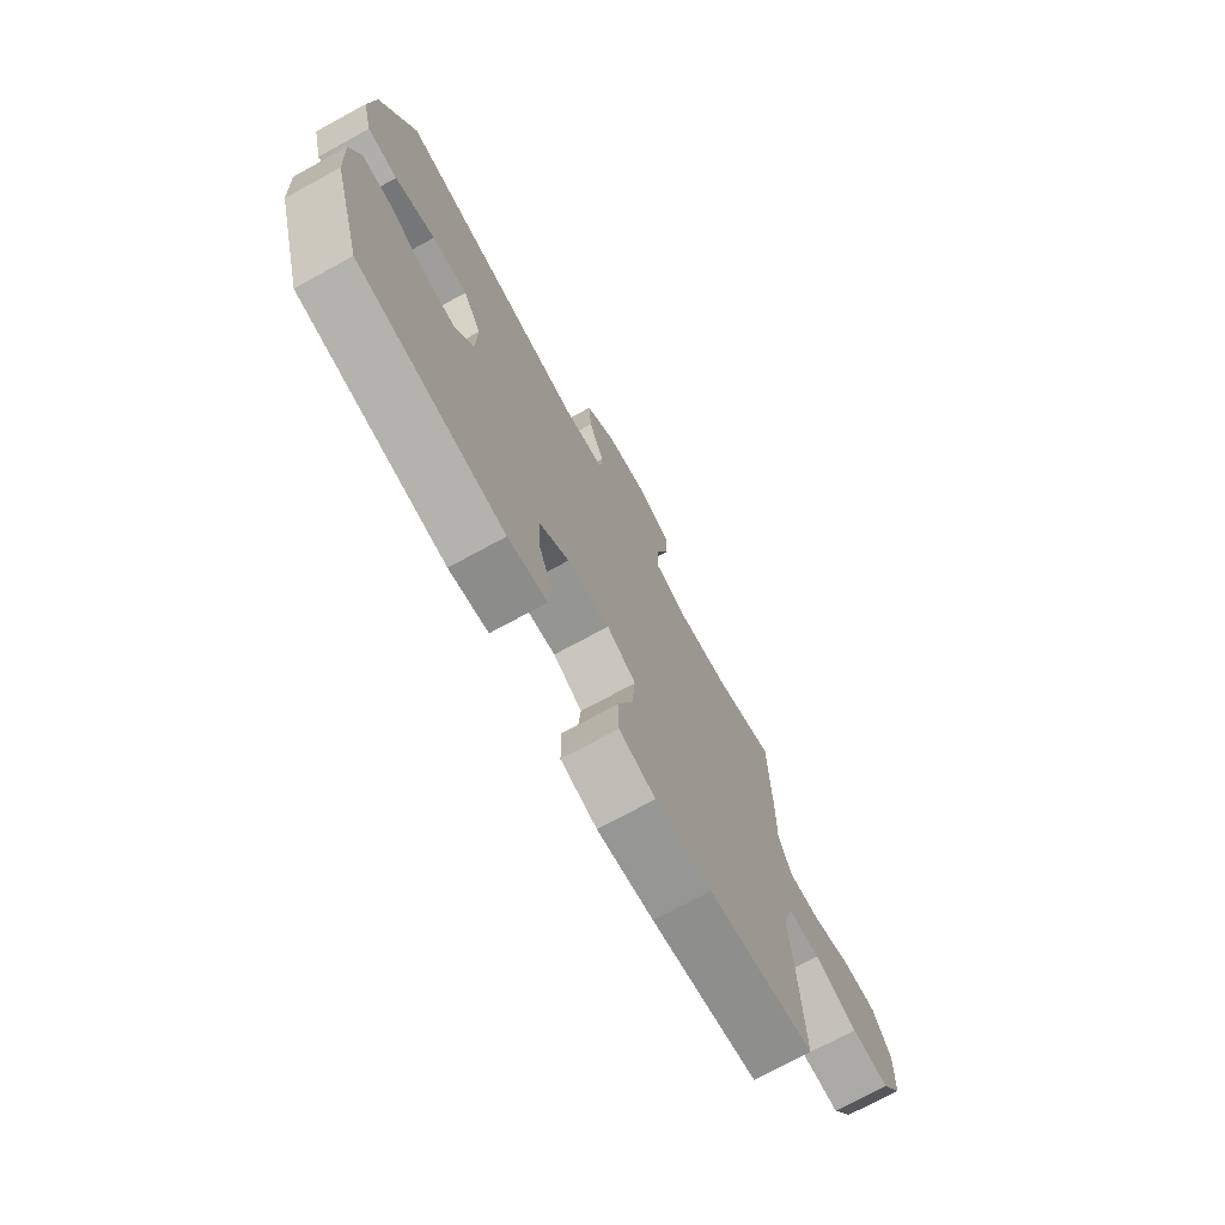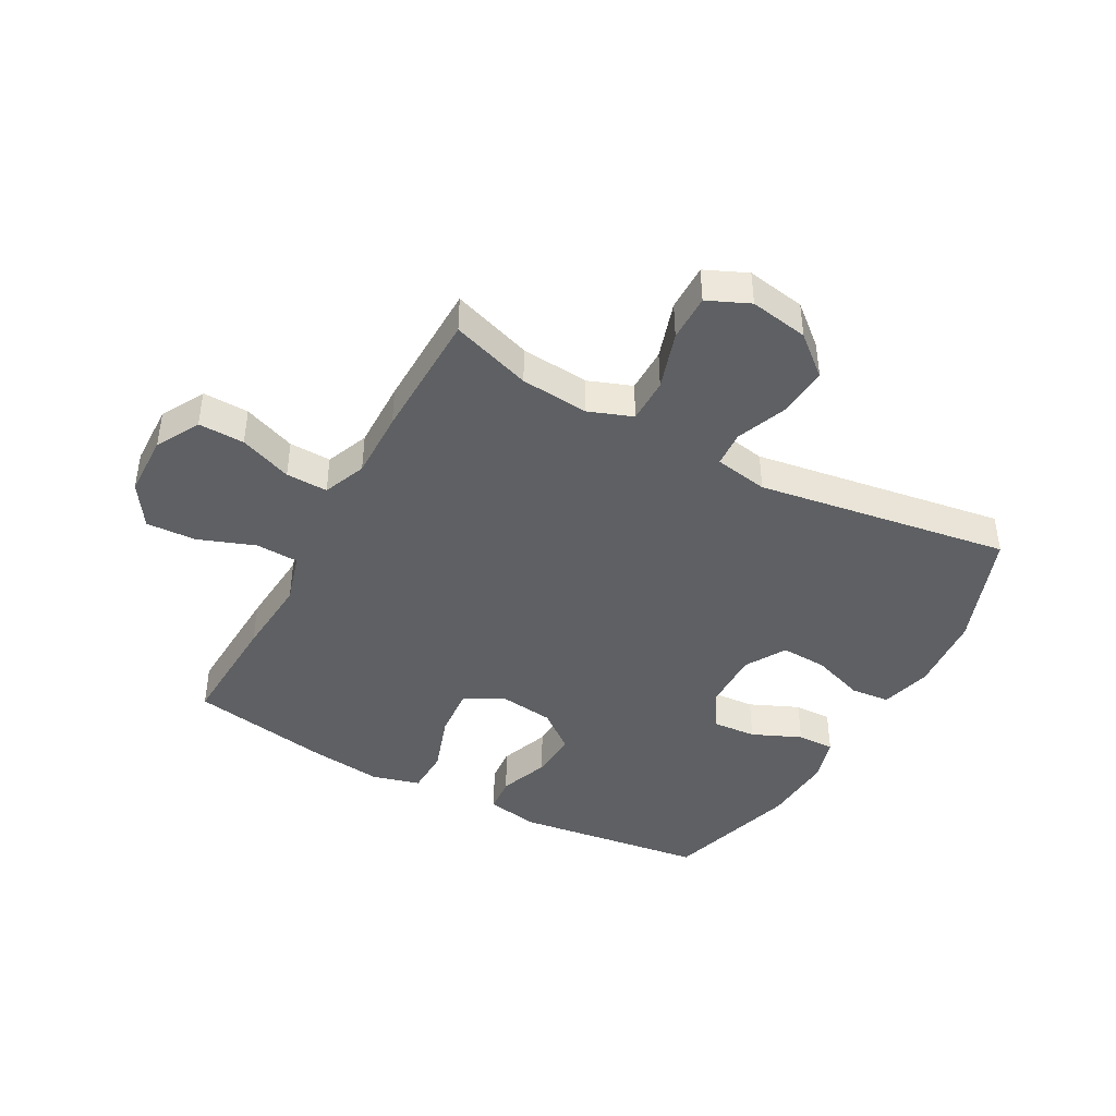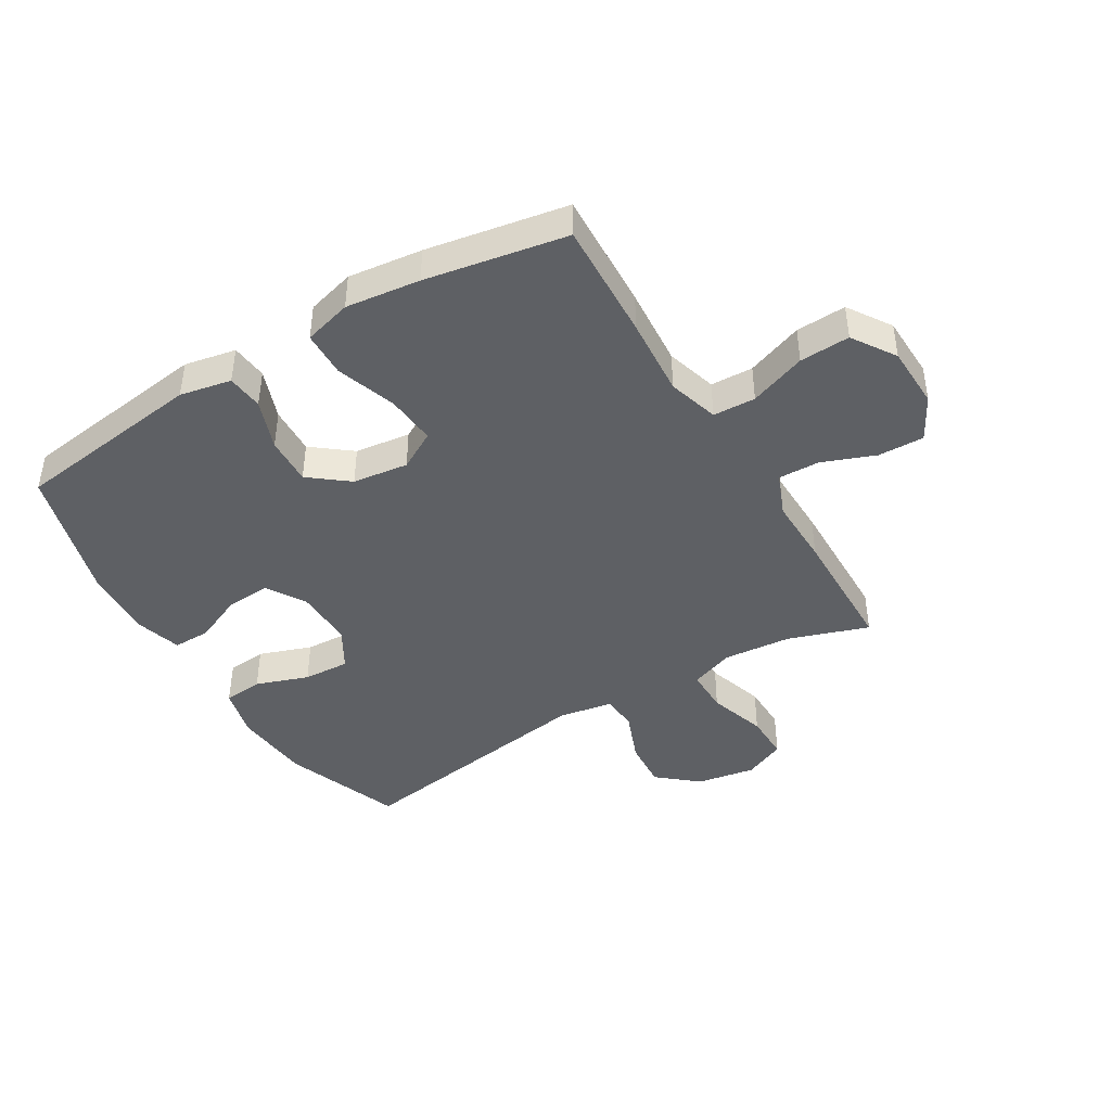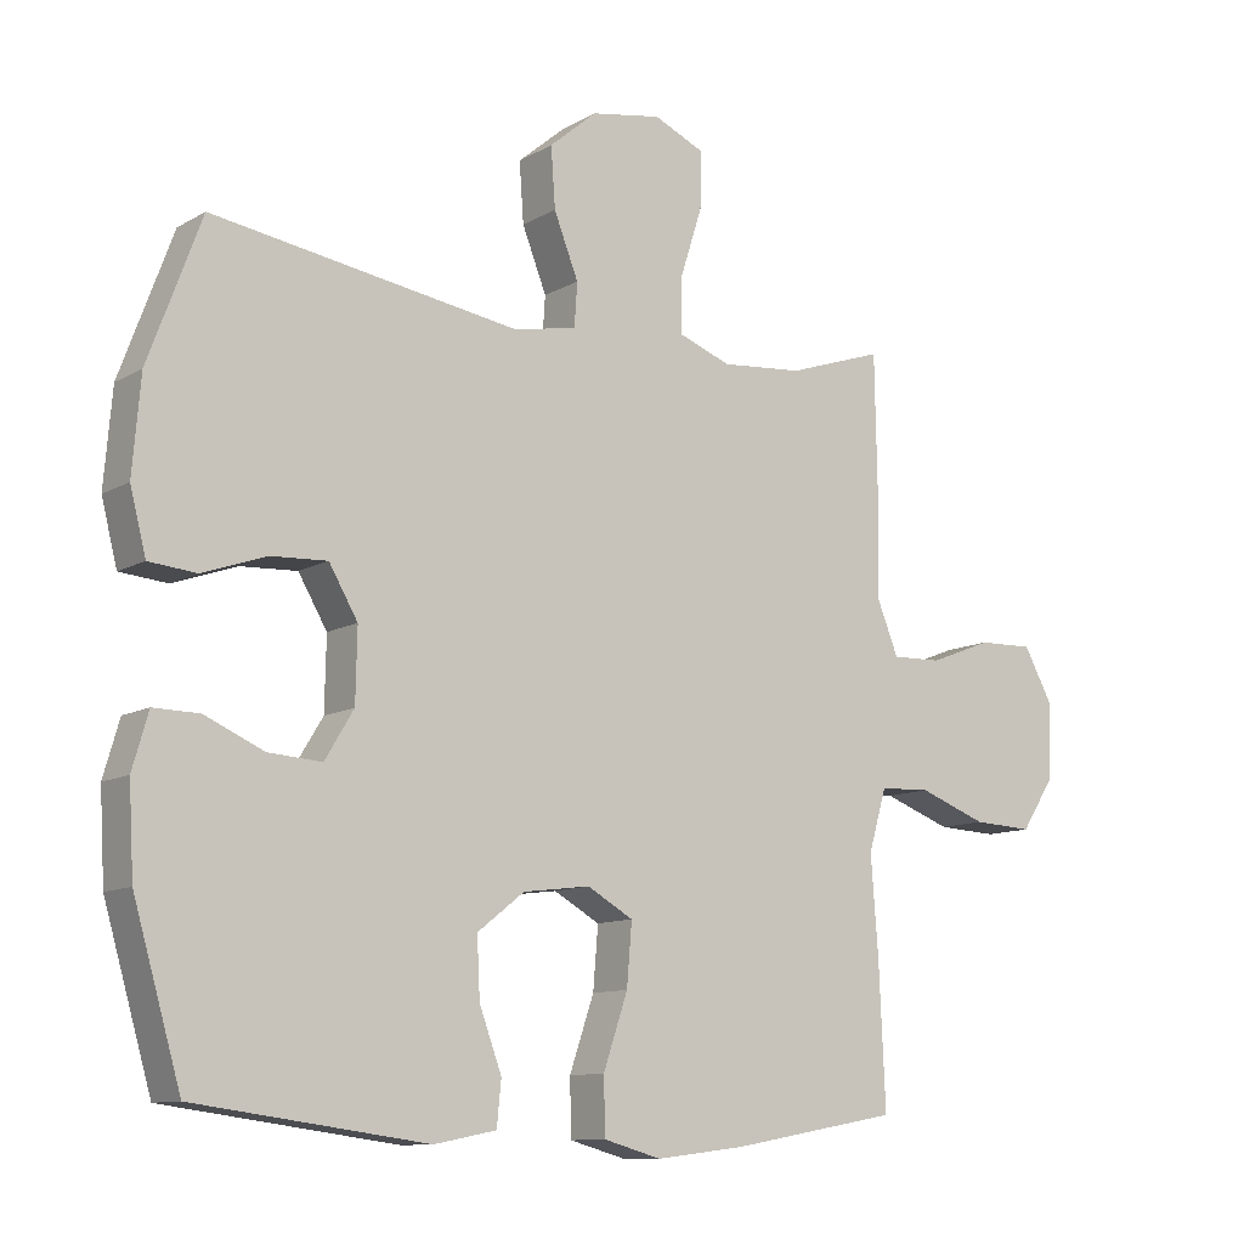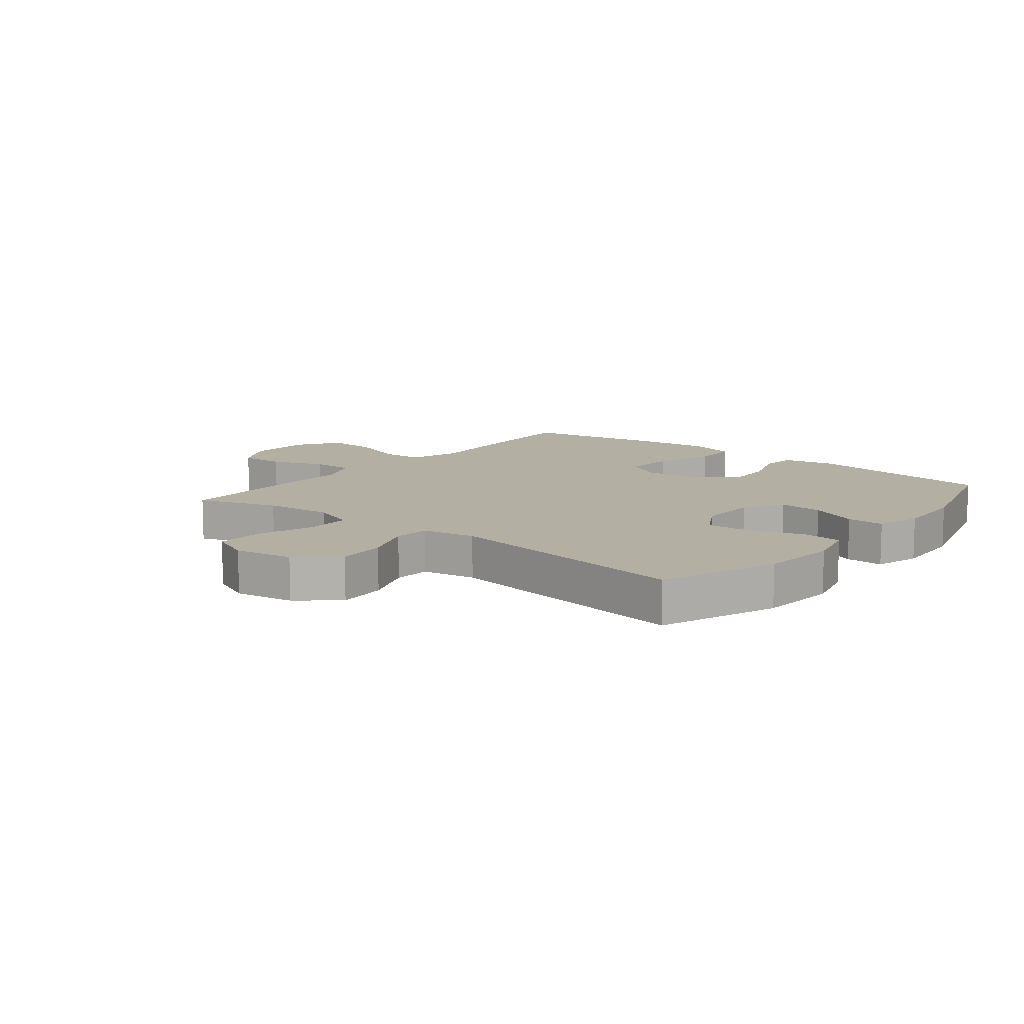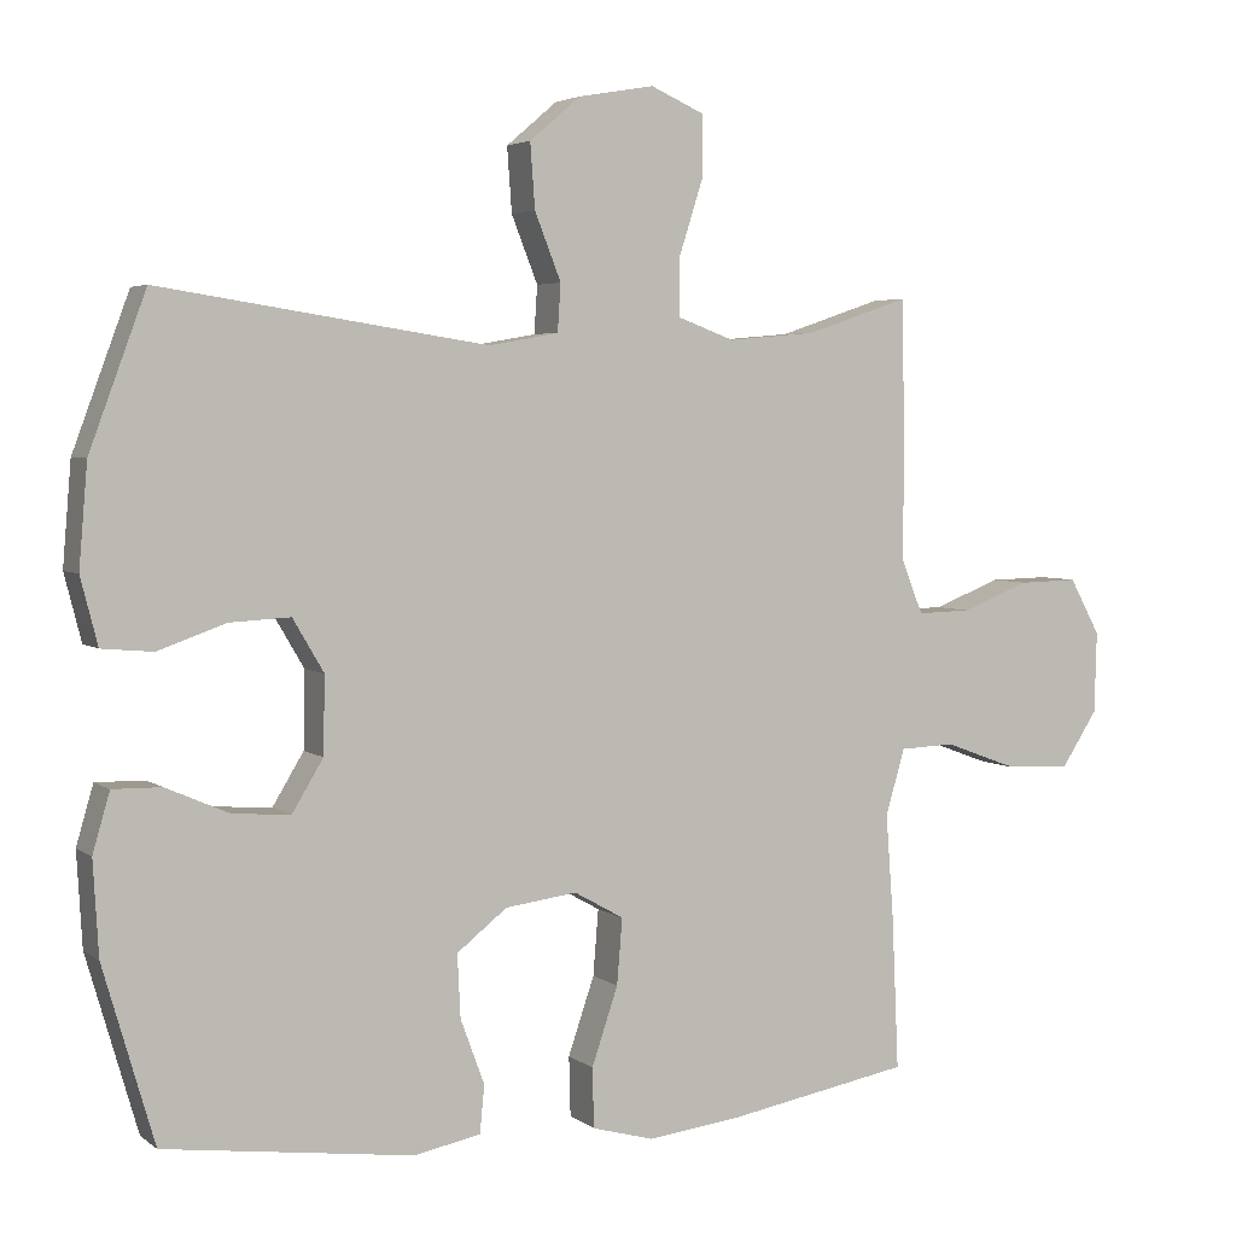
<metadata>
{"format":"obj","ext":"obj","renderer":"f3d","projection":"perspective","resolution":1024,"background":"white","views":[{"elev":-73.5,"azim":118.6,"up":"+Z"},{"elev":-42.7,"azim":-28.7,"up":"+Y"},{"elev":-43.0,"azim":-149.0,"up":"+Y"},{"elev":-10.8,"azim":144.0,"up":"+Z"},{"elev":11.2,"azim":38.9,"up":"+Y"},{"elev":4.0,"azim":154.4,"up":"+Z"}]}
</metadata>
<code>
v -0.5 0.07 0.5
v -0.366 0.07 0.455
v -0.252 0.07 0.445
v -0.179 0.07 0.472
v -0.179 0.07 0.547
v -0.21 0.07 0.644
v -0.211 0.07 0.723
v -0.141 0.07 0.754
v -0.043 0.07 0.737
v 0.023 0.07 0.681
v 0.017 0.07 0.598
v -0.017 0.07 0.512
v -0.013 0.07 0.451
v 0.077 0.07 0.435
v 0.5 0.07 0.5
v 0.573 0.07 0.303
v 0.584 0.07 0.172
v 0.562 0.07 0.086
v 0.496 0.07 0.08
v 0.408 0.07 0.111
v 0.33 0.07 0.115
v 0.29 0.07 0.047
v 0.292 0.07 -0.052
v 0.332 0.07 -0.118
v 0.406 0.07 -0.113
v 0.488 0.07 -0.077
v 0.551 0.07 -0.076
v 0.573 0.07 -0.152
v 0.566 0.07 -0.273
v 0.5 0.07 -0.5
v 0.179 0.07 -0.543
v 0.093 0.07 -0.526
v 0.087 0.07 -0.465
v 0.118 0.07 -0.381
v 0.122 0.07 -0.3
v 0.057 0.07 -0.249
v -0.036 0.07 -0.237
v -0.1 0.07 -0.273
v -0.093 0.07 -0.358
v -0.059 0.07 -0.458
v -0.061 0.07 -0.535
v -0.141 0.07 -0.557
v -0.265 0.07 -0.542
v -0.5 0.07 -0.5
v -0.491 0.07 -0.3
v -0.481 0.07 -0.167
v -0.506 0.07 -0.082
v -0.577 0.07 -0.079
v -0.672 0.07 -0.114
v -0.756 0.07 -0.118
v -0.803 0.07 -0.046
v -0.806 0.07 0.059
v -0.766 0.07 0.132
v -0.689 0.07 0.13
v -0.601 0.07 0.096
v -0.531 0.07 0.094
v -0.502 0.07 0.166
v -0.504 0.07 0.281
v -0.5 0 0.5
v -0.366 0 0.455
v -0.252 0 0.445
v -0.179 0 0.472
v -0.179 0 0.547
v -0.21 0 0.644
v -0.211 0 0.723
v -0.141 0 0.754
v -0.043 0 0.737
v 0.023 0 0.681
v 0.017 0 0.598
v -0.017 0 0.512
v -0.013 0 0.451
v 0.077 0 0.435
v 0.5 0 0.5
v 0.573 0 0.303
v 0.584 0 0.172
v 0.562 0 0.086
v 0.496 0 0.08
v 0.408 0 0.111
v 0.33 0 0.115
v 0.29 0 0.047
v 0.292 0 -0.052
v 0.332 0 -0.118
v 0.406 0 -0.113
v 0.488 0 -0.077
v 0.551 0 -0.076
v 0.573 0 -0.152
v 0.566 0 -0.273
v 0.5 0 -0.5
v 0.179 0 -0.543
v 0.093 0 -0.526
v 0.087 0 -0.465
v 0.118 0 -0.381
v 0.122 0 -0.3
v 0.057 0 -0.249
v -0.036 0 -0.237
v -0.1 0 -0.273
v -0.093 0 -0.358
v -0.059 0 -0.458
v -0.061 0 -0.535
v -0.141 0 -0.557
v -0.265 0 -0.542
v -0.5 0 -0.5
v -0.491 0 -0.3
v -0.481 0 -0.167
v -0.506 0 -0.082
v -0.577 0 -0.079
v -0.672 0 -0.114
v -0.756 0 -0.118
v -0.803 0 -0.046
v -0.806 0 0.059
v -0.766 0 0.132
v -0.689 0 0.13
v -0.601 0 0.096
v -0.531 0 0.094
v -0.502 0 0.166
v -0.504 0 0.281
f 57 58 1 2
f 56 57 2 3
f 53 54 55
f 52 53 55
f 51 52 55
f 50 51 55
f 49 50 55
f 48 49 55
f 47 48 55 56
f 56 3 4
f 47 56 4
f 46 47 4
f 44 45 46
f 43 44 46
f 42 43 46
f 41 42 46
f 40 41 46
f 39 40 46
f 38 39 46 4
f 32 33 34
f 31 32 34
f 30 31 34
f 29 30 34
f 28 29 34
f 27 28 34
f 26 27 34
f 25 26 34
f 24 25 34 35
f 23 24 35 36
f 18 19 20
f 17 18 20
f 16 17 20
f 15 16 20
f 14 15 20
f 13 14 20 21
f 10 11 12
f 9 10 12
f 8 9 12
f 7 8 12
f 6 7 12
f 5 6 12
f 5 12 13
f 4 5 13
f 38 4 13
f 37 38 13
f 36 37 13
f 23 36 13
f 22 23 13
f 13 21 22
f 60 59 116 115
f 61 60 115 114
f 113 112 111
f 113 111 110
f 113 110 109
f 113 109 108
f 113 108 107
f 113 107 106
f 114 113 106 105
f 62 61 114
f 62 114 105
f 62 105 104
f 104 103 102
f 104 102 101
f 104 101 100
f 104 100 99
f 104 99 98
f 104 98 97
f 62 104 97 96
f 92 91 90
f 92 90 89
f 92 89 88
f 92 88 87
f 92 87 86
f 92 86 85
f 92 85 84
f 92 84 83
f 93 92 83 82
f 94 93 82 81
f 78 77 76
f 78 76 75
f 78 75 74
f 78 74 73
f 78 73 72
f 79 78 72 71
f 70 69 68
f 70 68 67
f 70 67 66
f 70 66 65
f 70 65 64
f 70 64 63
f 71 70 63
f 71 63 62
f 71 62 96
f 71 96 95
f 71 95 94
f 71 94 81
f 71 81 80
f 80 79 71
f 1 59 60 2
f 2 60 61 3
f 3 61 62 4
f 4 62 63 5
f 5 63 64 6
f 6 64 65 7
f 7 65 66 8
f 8 66 67 9
f 9 67 68 10
f 10 68 69 11
f 11 69 70 12
f 12 70 71 13
f 13 71 72 14
f 14 72 73 15
f 15 73 74 16
f 16 74 75 17
f 17 75 76 18
f 18 76 77 19
f 19 77 78 20
f 20 78 79 21
f 21 79 80 22
f 22 80 81 23
f 23 81 82 24
f 24 82 83 25
f 25 83 84 26
f 26 84 85 27
f 27 85 86 28
f 28 86 87 29
f 29 87 88 30
f 30 88 89 31
f 31 89 90 32
f 32 90 91 33
f 33 91 92 34
f 34 92 93 35
f 35 93 94 36
f 36 94 95 37
f 37 95 96 38
f 38 96 97 39
f 39 97 98 40
f 40 98 99 41
f 41 99 100 42
f 42 100 101 43
f 43 101 102 44
f 44 102 103 45
f 45 103 104 46
f 46 104 105 47
f 47 105 106 48
f 48 106 107 49
f 49 107 108 50
f 50 108 109 51
f 51 109 110 52
f 52 110 111 53
f 53 111 112 54
f 54 112 113 55
f 55 113 114 56
f 56 114 115 57
f 57 115 116 58
f 58 116 59 1

</code>
